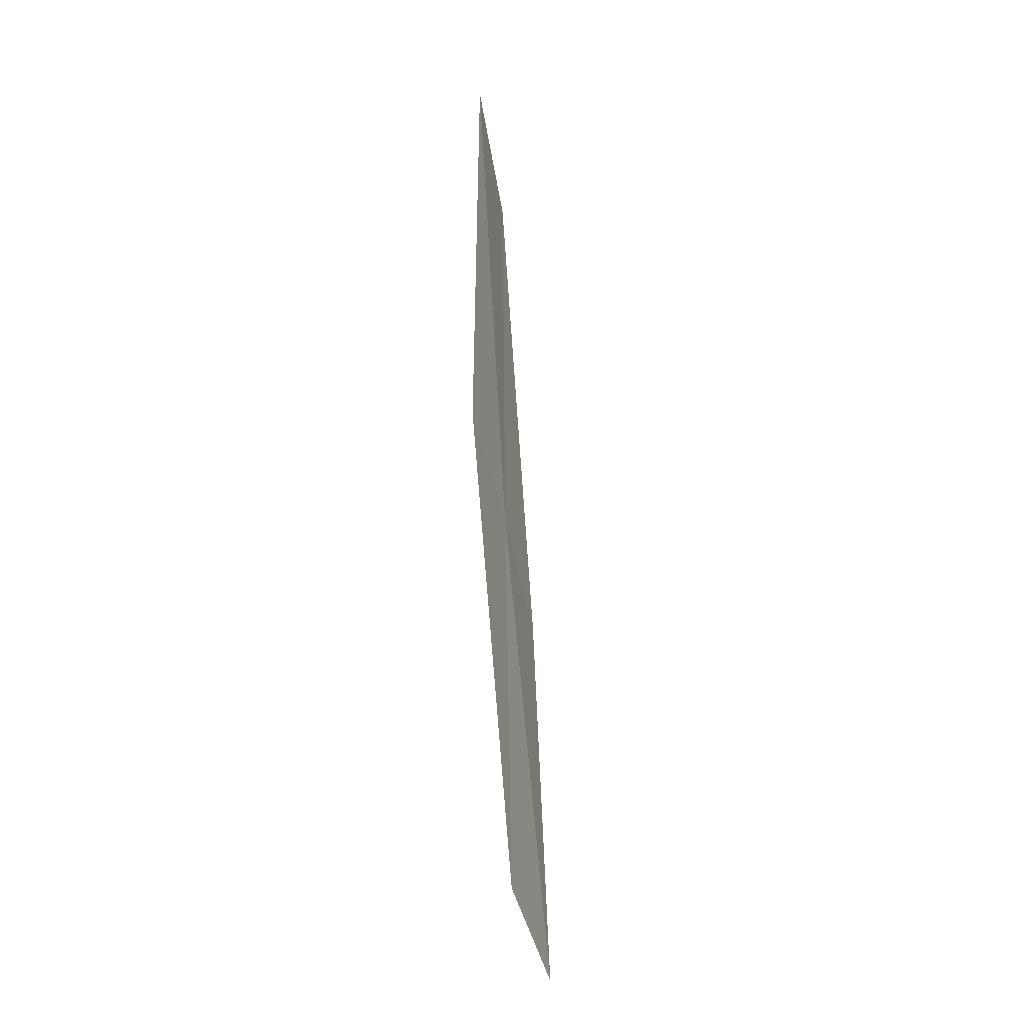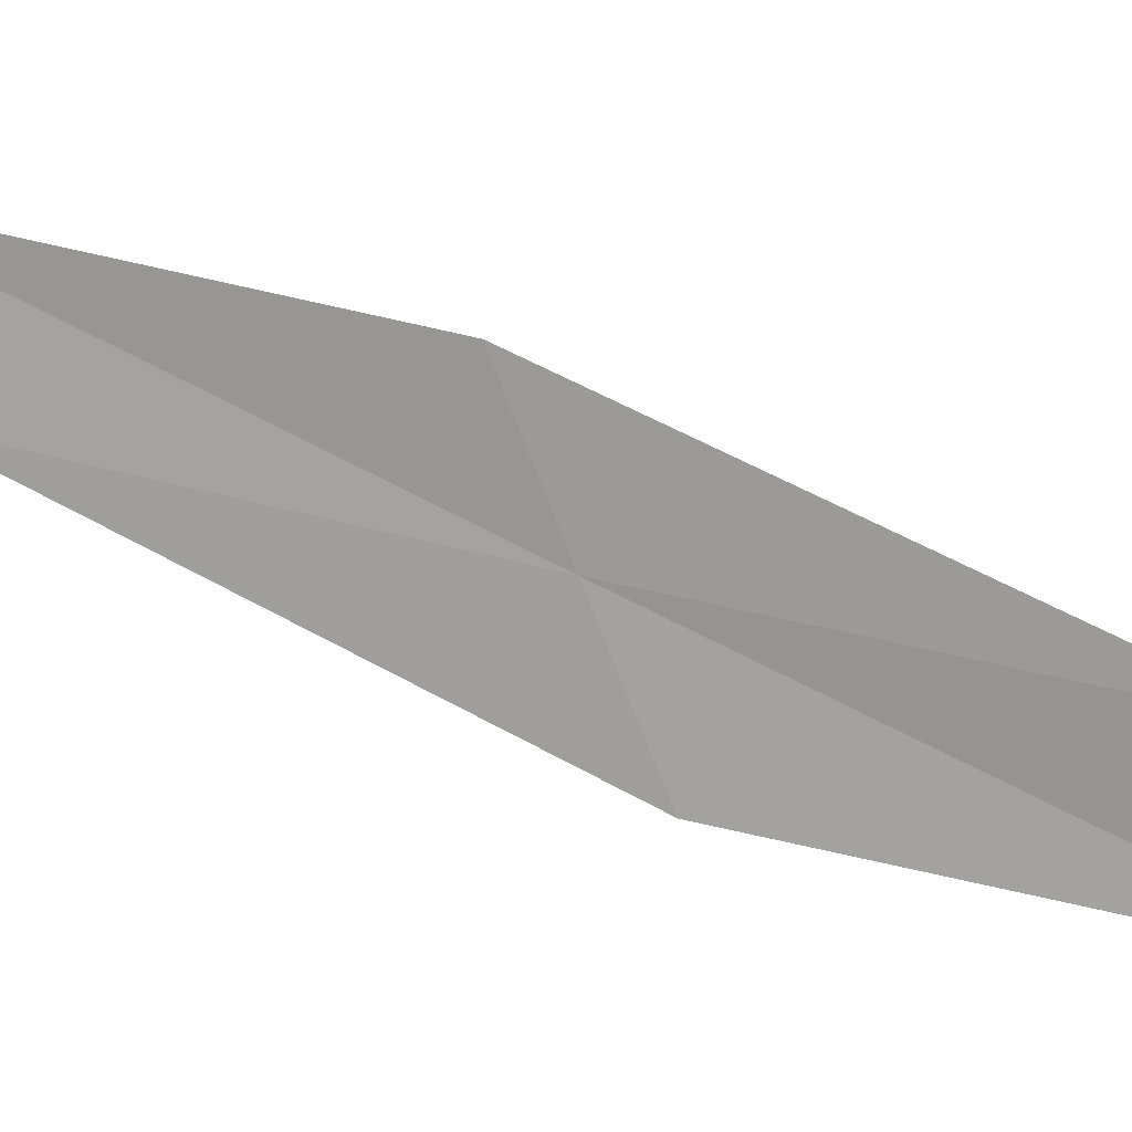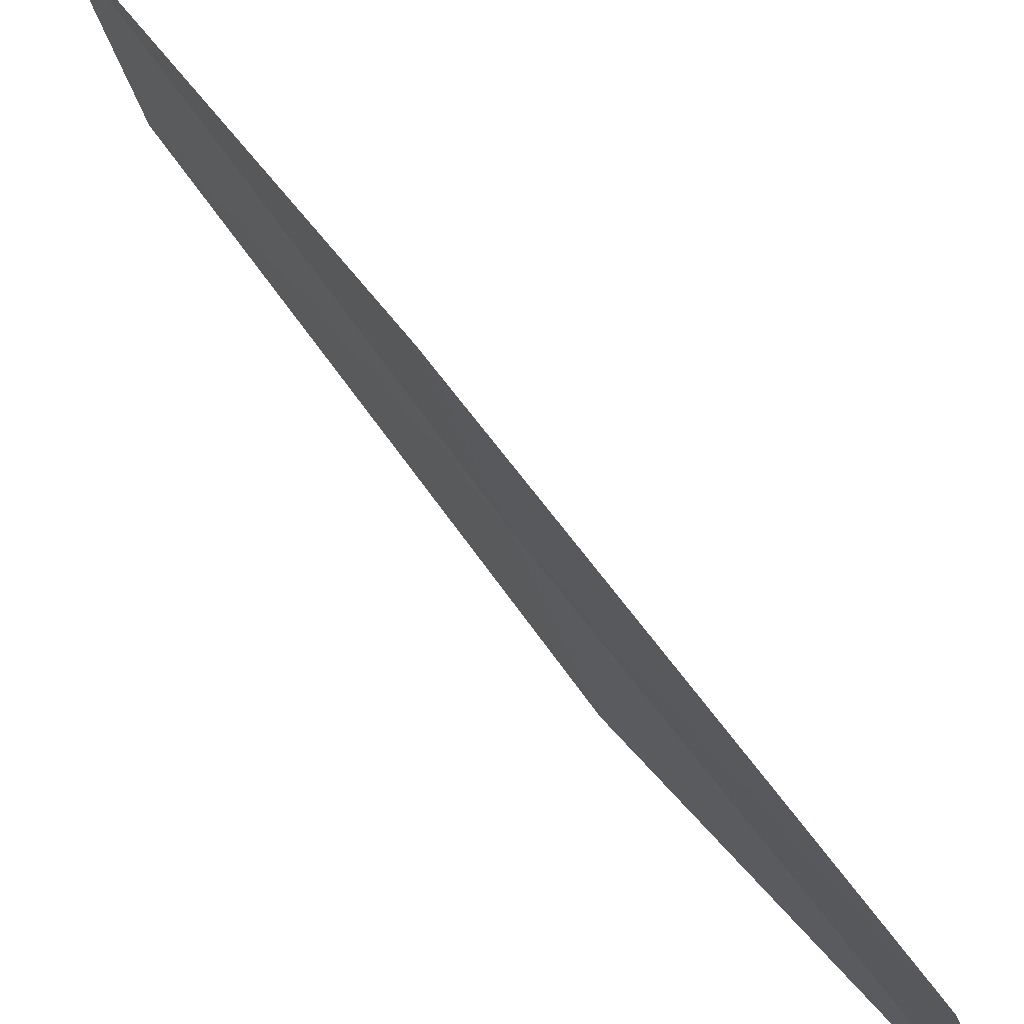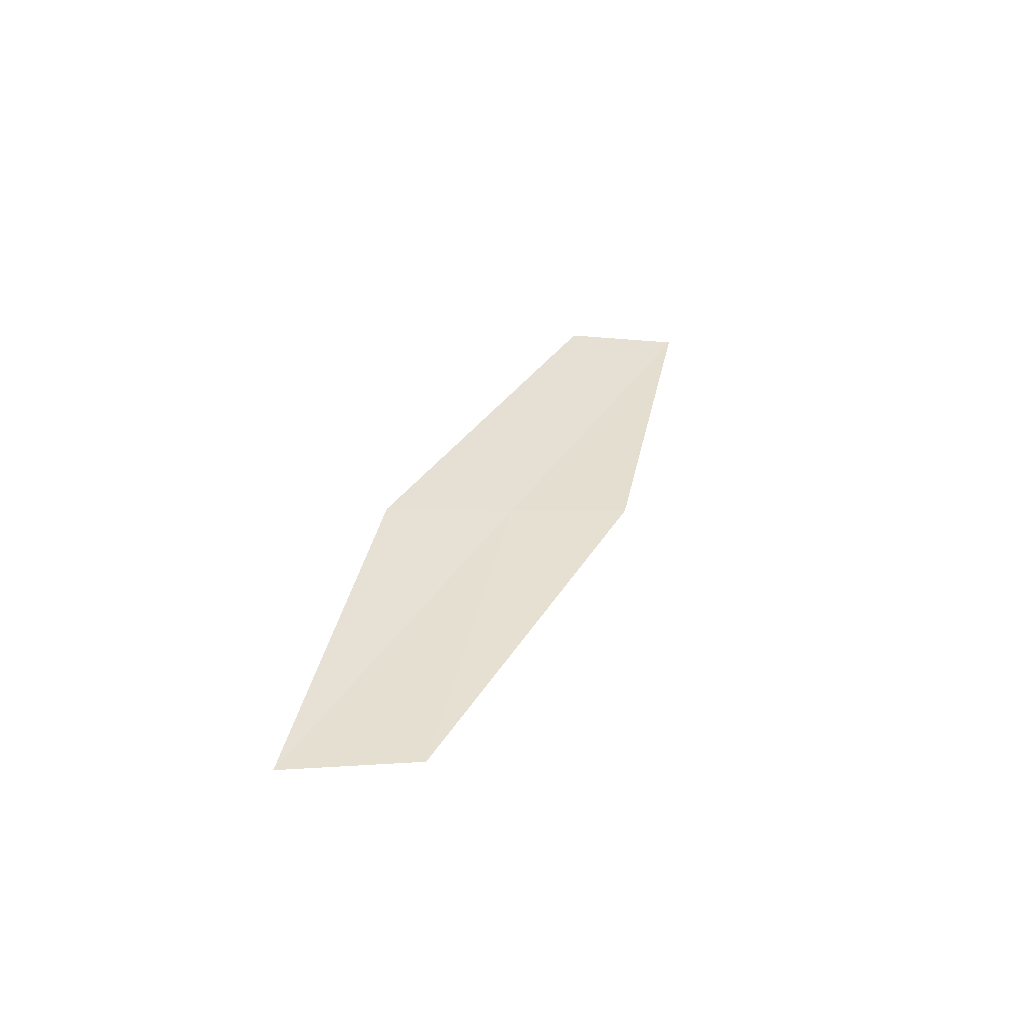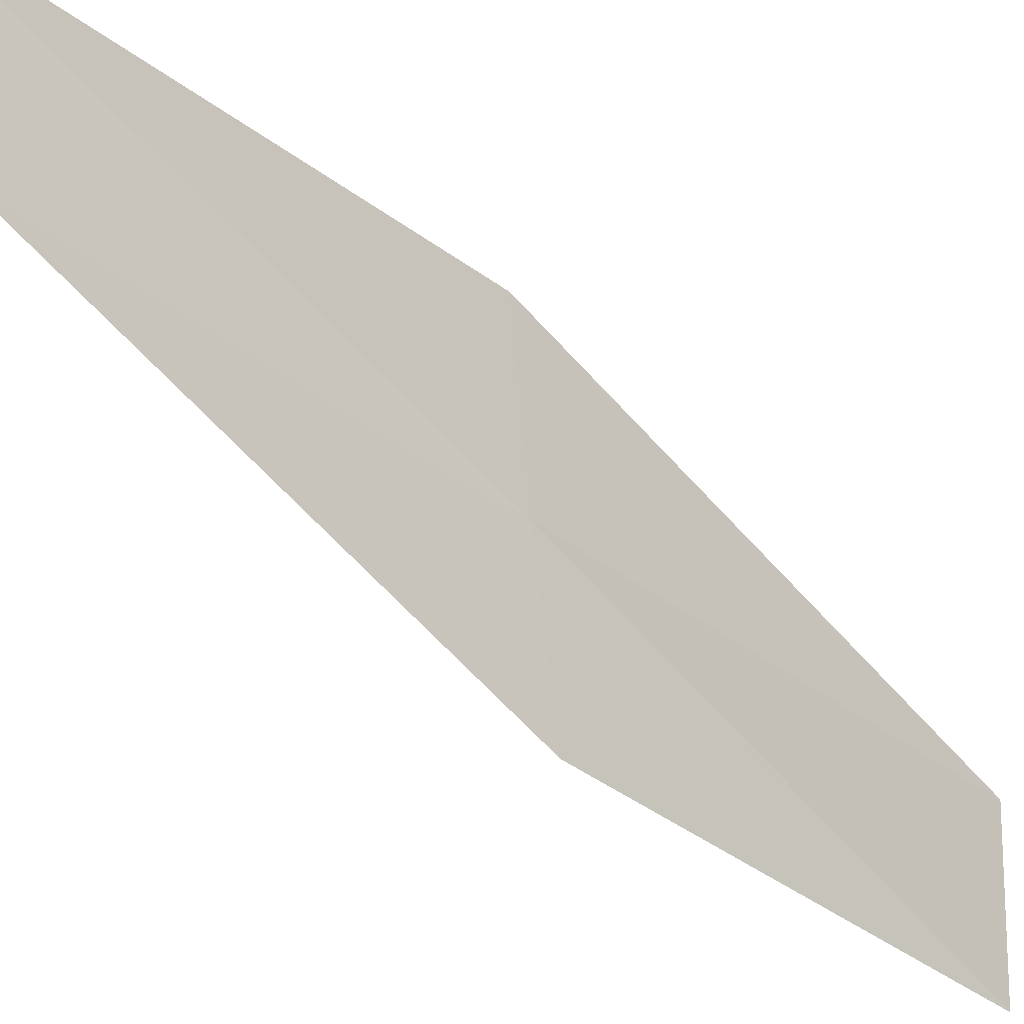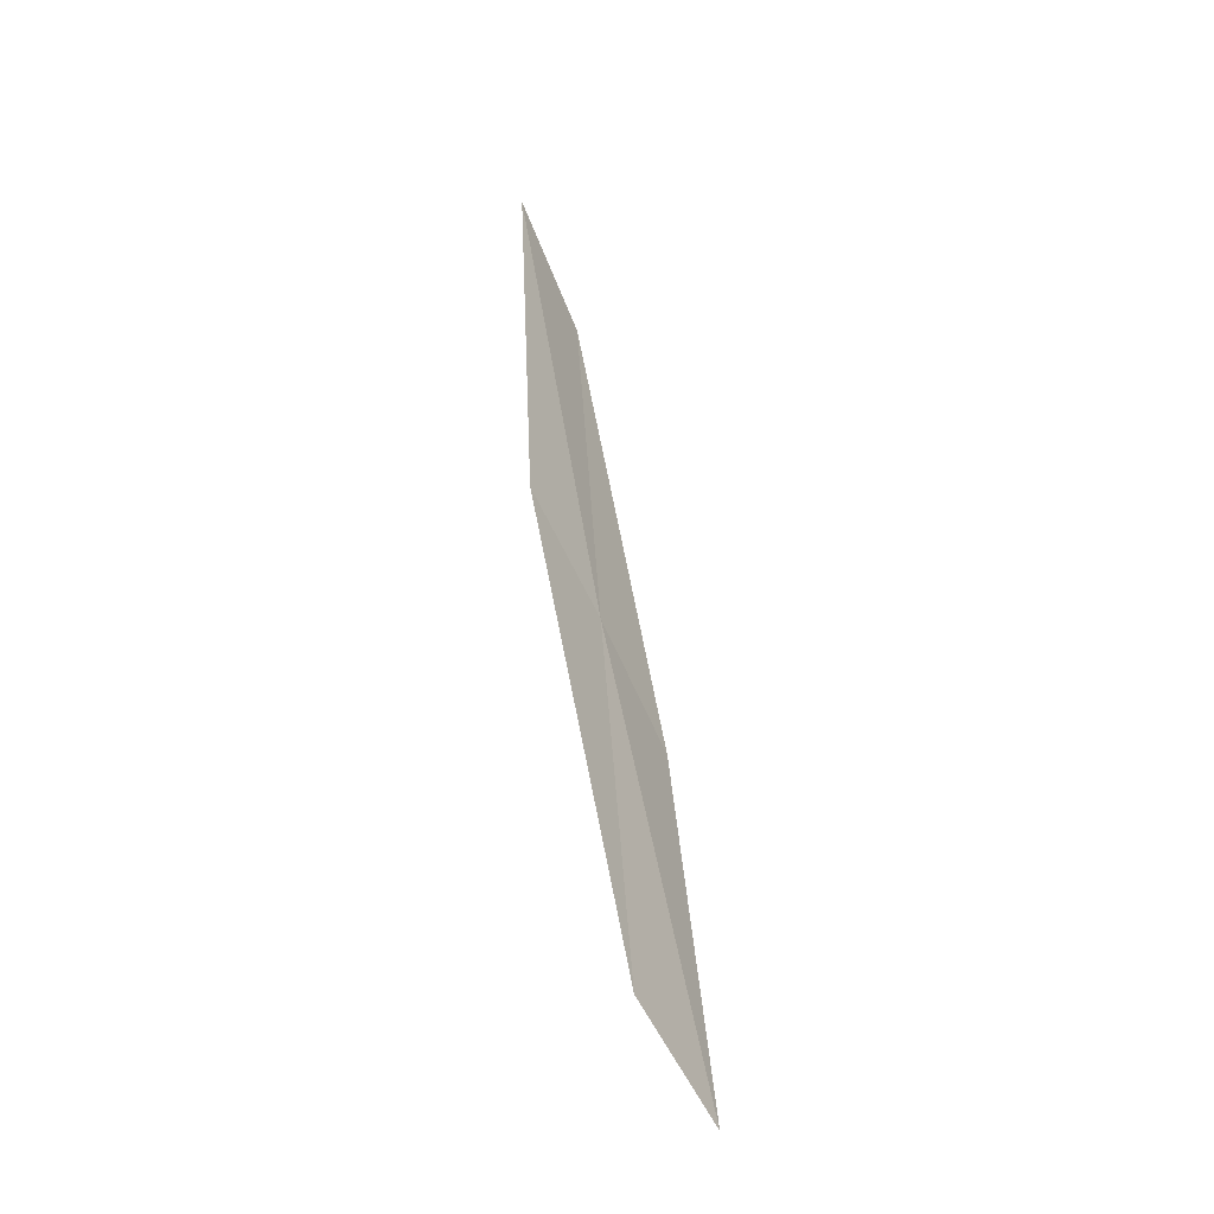
<metadata>
{"format":"obj","ext":"obj","renderer":"f3d","projection":"perspective","resolution":1024,"background":"white","views":[{"elev":-39.0,"azim":178.8,"up":"+Z"},{"elev":-1.8,"azim":104.8,"up":"+Y"},{"elev":38.0,"azim":143.9,"up":"+Y"},{"elev":-50.1,"azim":57.9,"up":"+Z"},{"elev":-26.7,"azim":53.1,"up":"+Y"},{"elev":-54.9,"azim":-167.3,"up":"+Z"}]}
</metadata>
<code>
v 23.02 27.24 15.19
v 22.97 26.81 13.17
v 22.76 26.16 12.98
v 22.85 26.56 14.95
v 23.05 27.7 17.24
v 23.21 27.89 15.42
v 23.19 28.38 17.5
f 1 2 3
f 1 3 4
f 1 4 5
f 1 6 2
f 1 7 6
f 1 5 7

</code>
